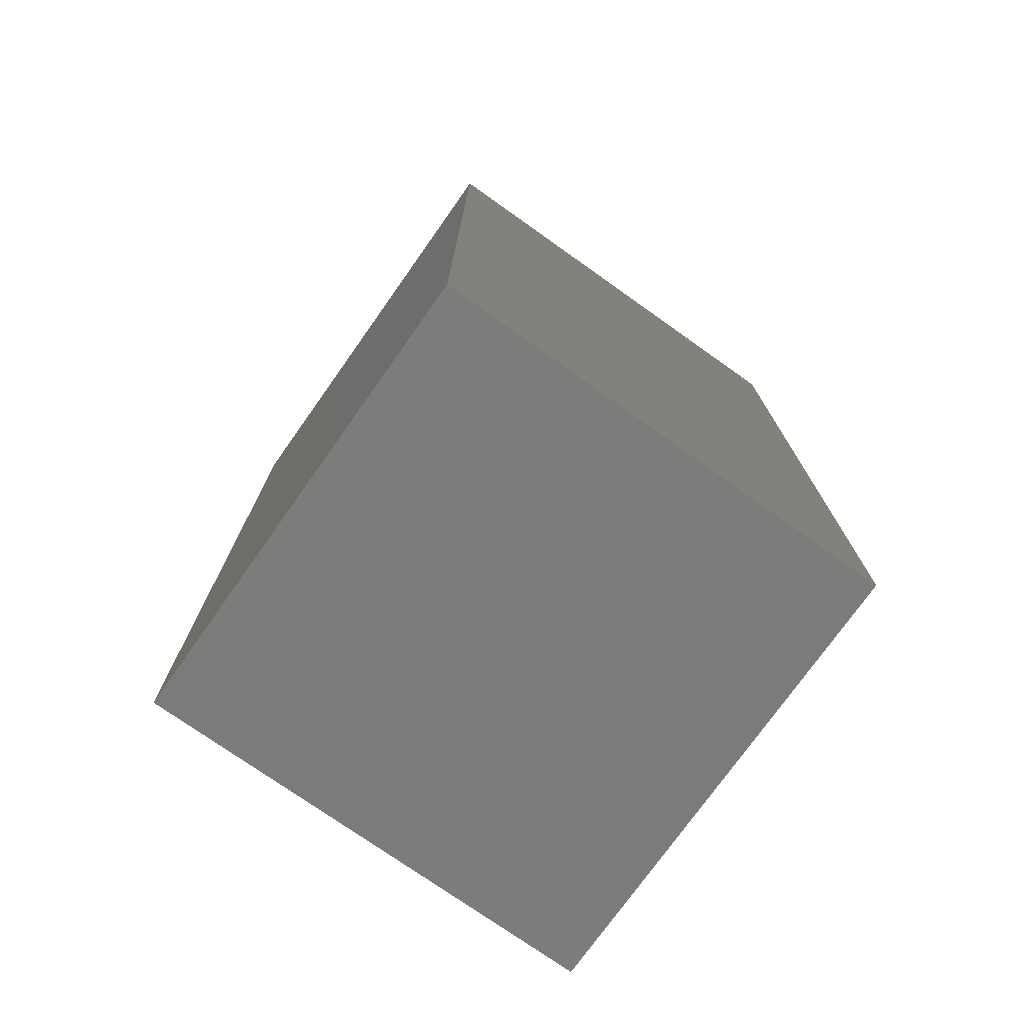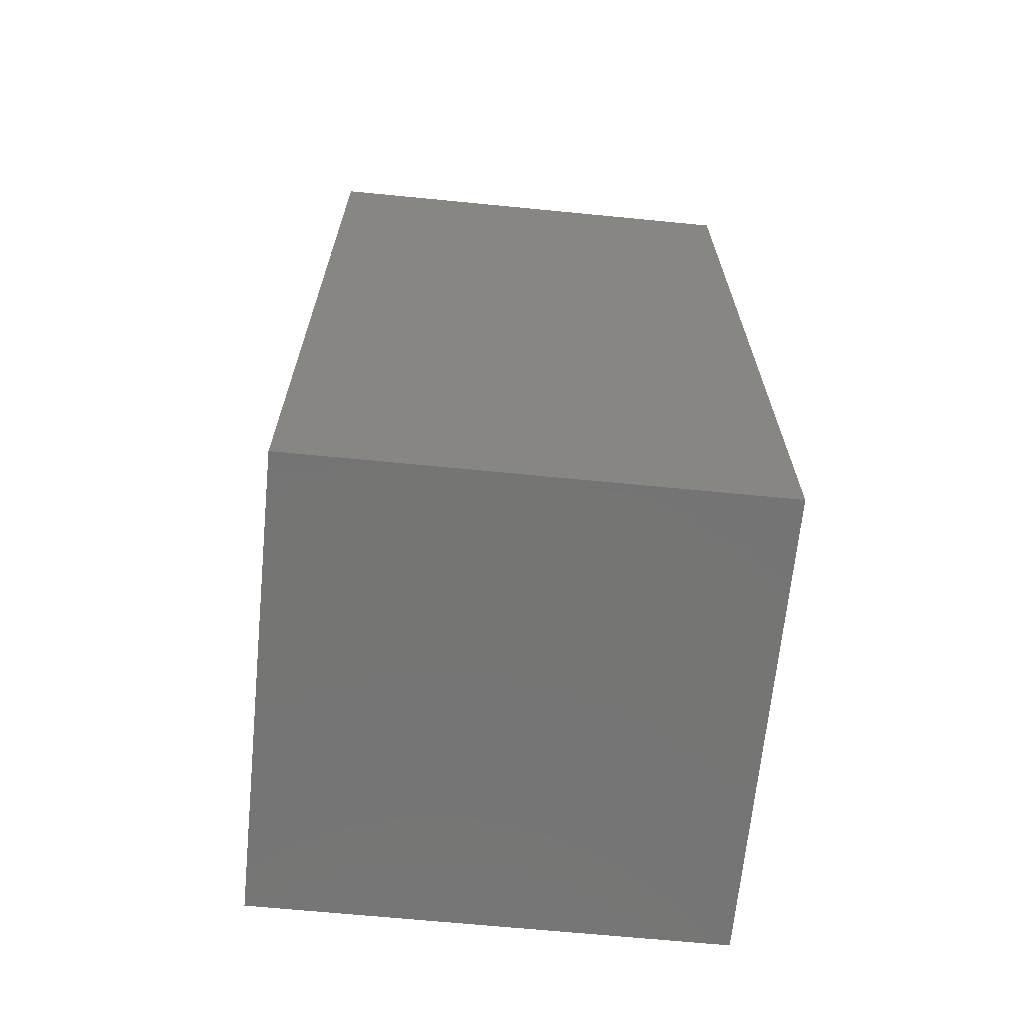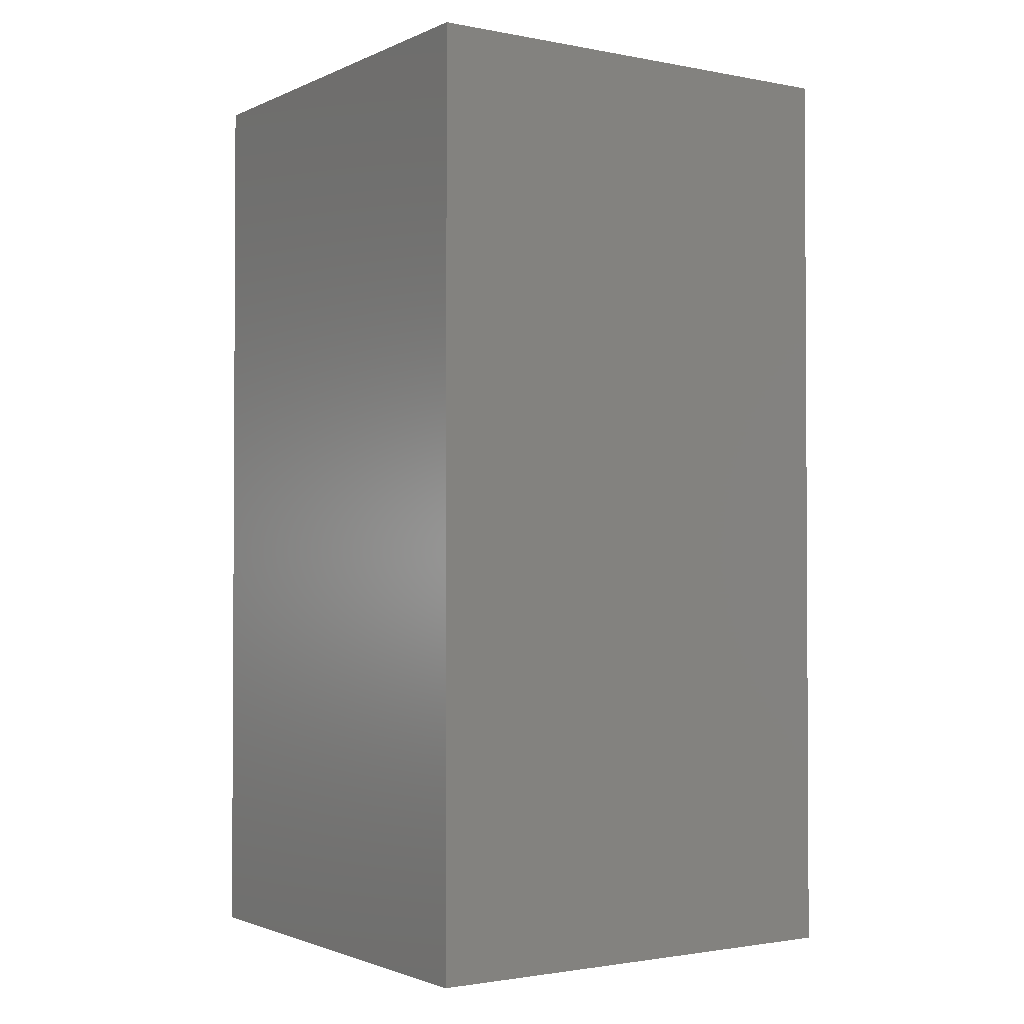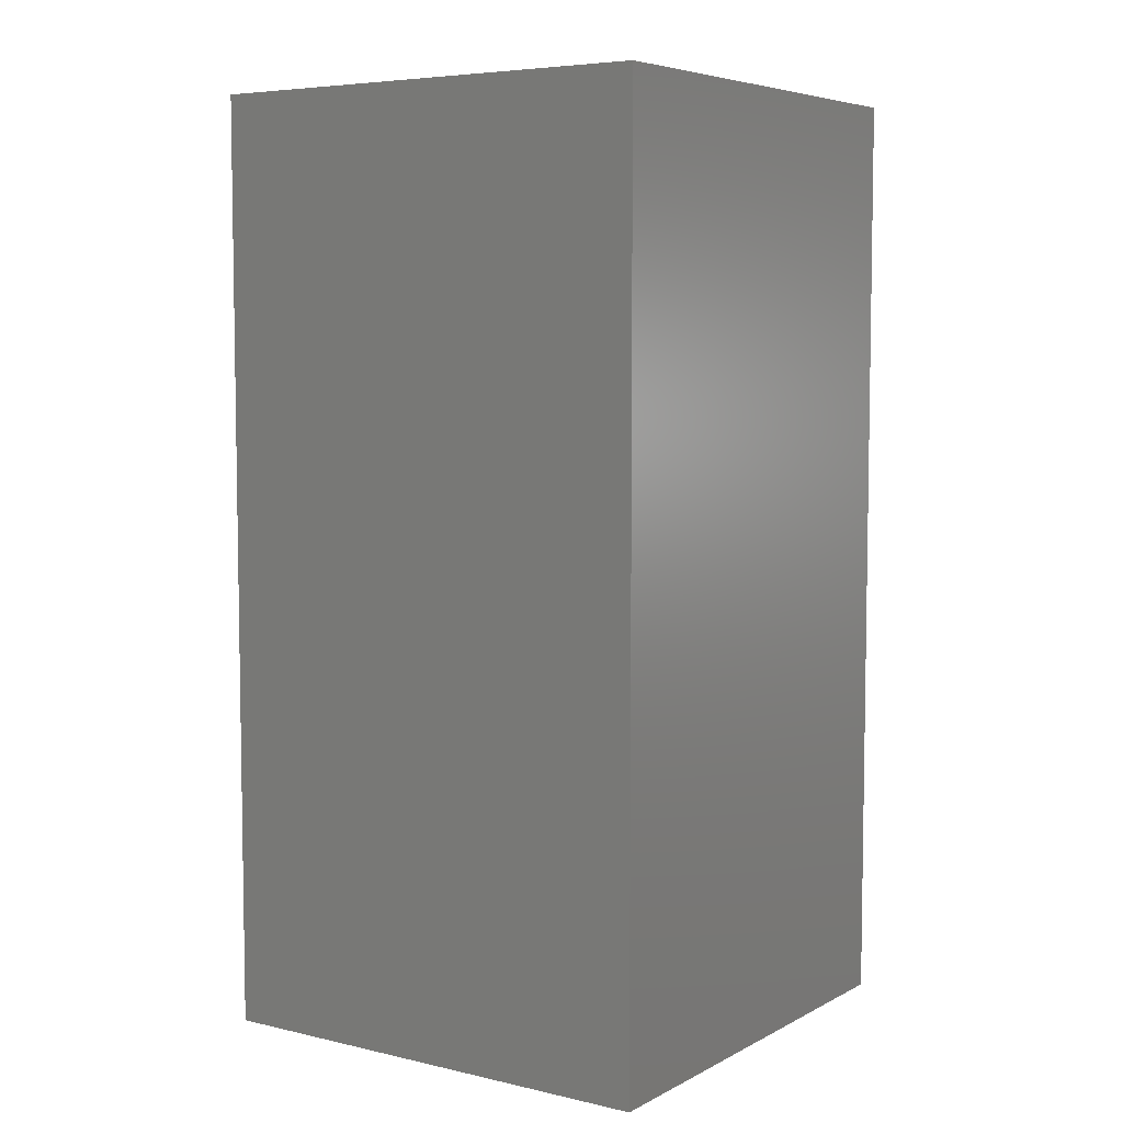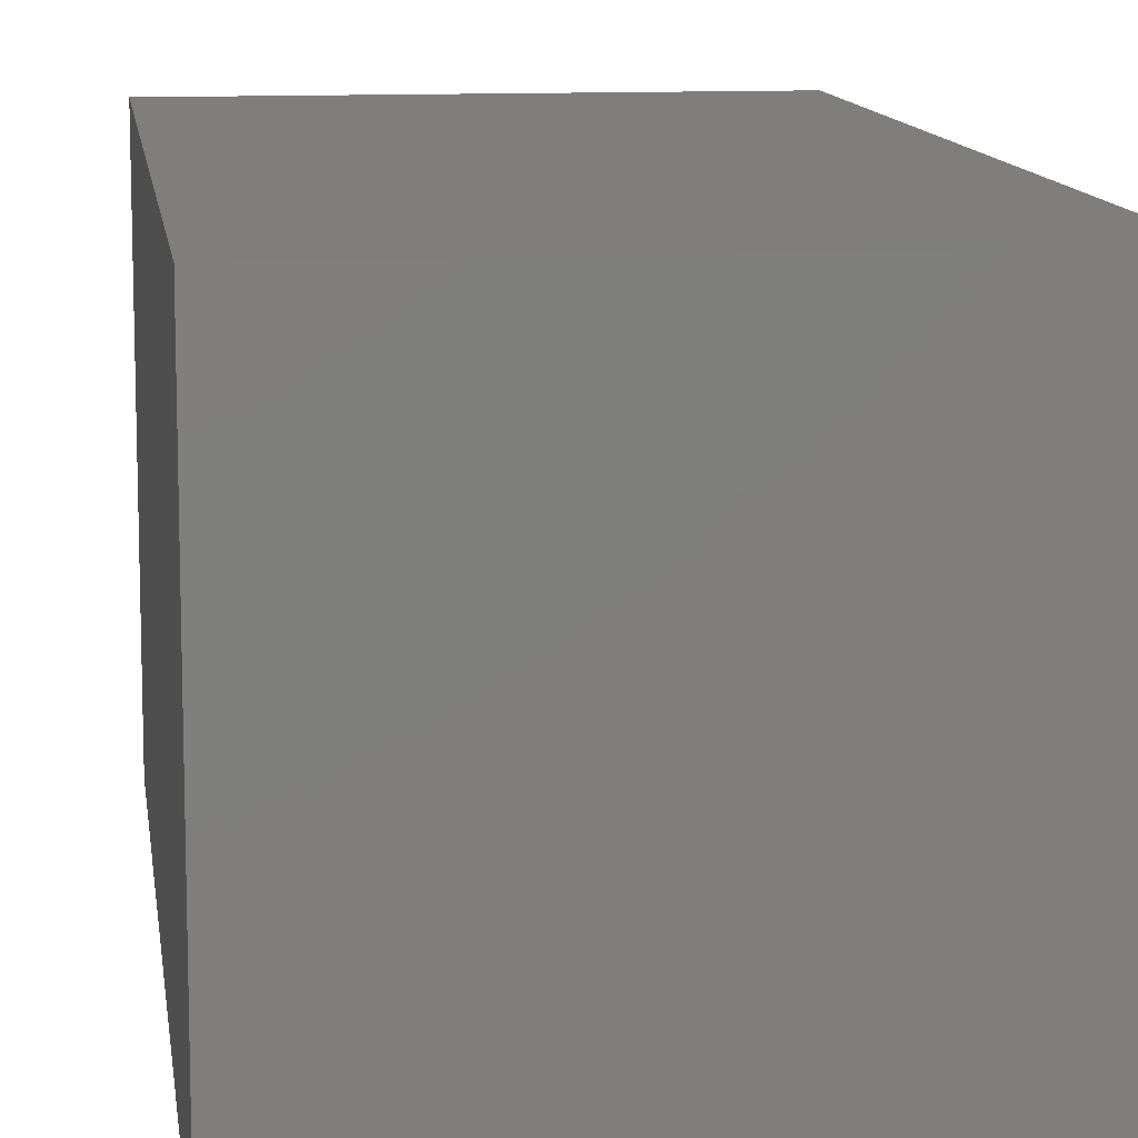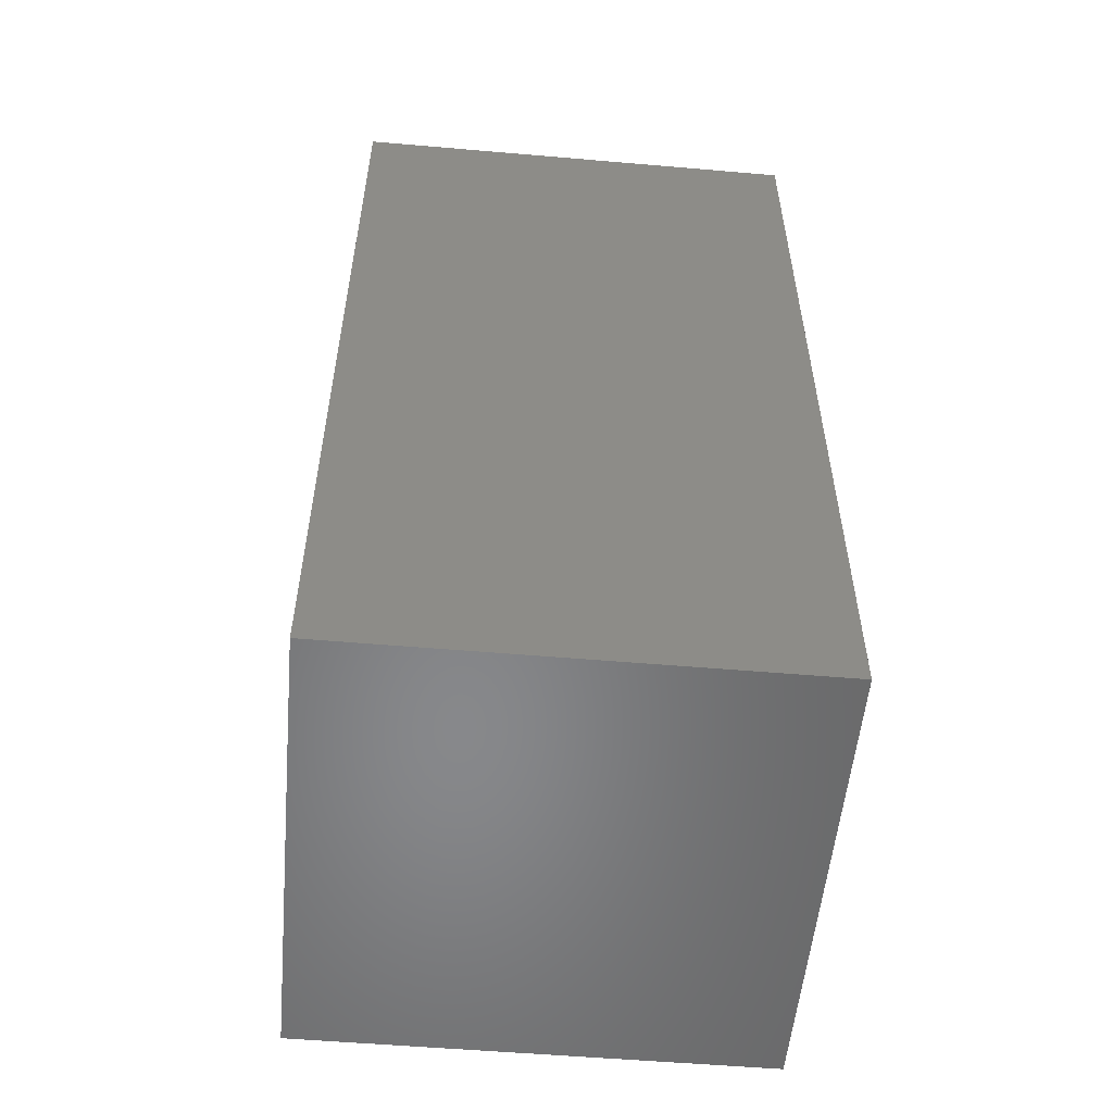
<metadata>
{"format":"stl","ext":"stl","renderer":"f3d","projection":"perspective","resolution":1024,"background":"white","views":[{"elev":-75.2,"azim":-125.3,"up":"+Z"},{"elev":-67.0,"azim":84.4,"up":"+Z"},{"elev":-1.8,"azim":146.1,"up":"+Z"},{"elev":6.0,"azim":124.3,"up":"+Z"},{"elev":11.3,"azim":172.5,"up":"+Y"},{"elev":-54.5,"azim":84.8,"up":"+Z"}]}
</metadata>
<code>
# stl→obj: 14 verts, 24 faces
v 5 0 10
v 5 5 0
v 5 5 10
v 5 0 0
v 3.972 3.35 10
v 1.028 3.35 10
v 0 5 10
v 2.5 0.8 10
v 0 0 10
v 2.5 0.8 1
v 3.972 3.35 1
v 1.028 3.35 1
v 0 0 0
v 0 5 0
f 1 2 3
f 2 1 4
f 3 5 1
f 3 6 5
f 6 3 7
f 8 1 5
f 9 6 7
f 8 9 1
f 6 9 8
f 10 11 12
f 13 7 14
f 7 13 9
f 2 7 3
f 7 2 14
f 13 1 9
f 1 13 4
f 12 5 6
f 5 12 11
f 8 12 6
f 12 8 10
f 10 5 11
f 5 10 8
f 13 2 4
f 2 13 14

</code>
